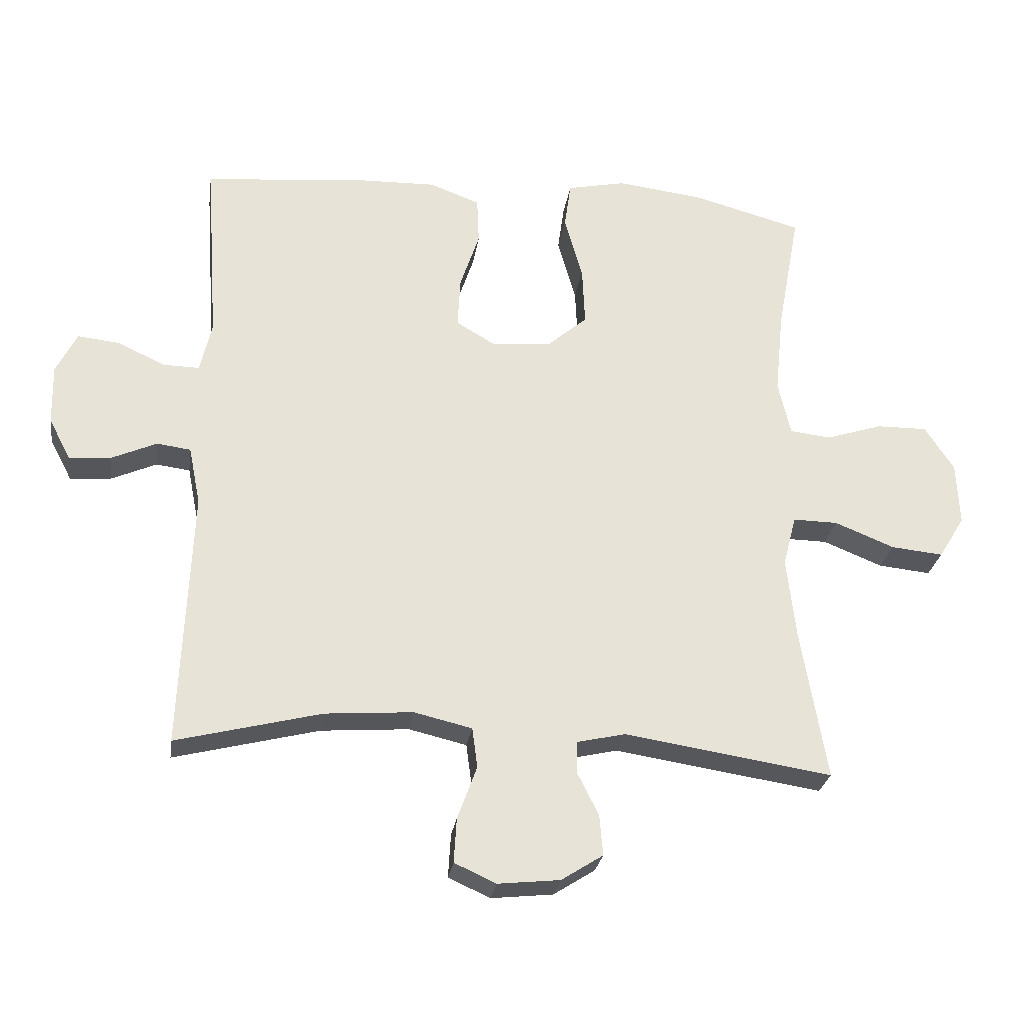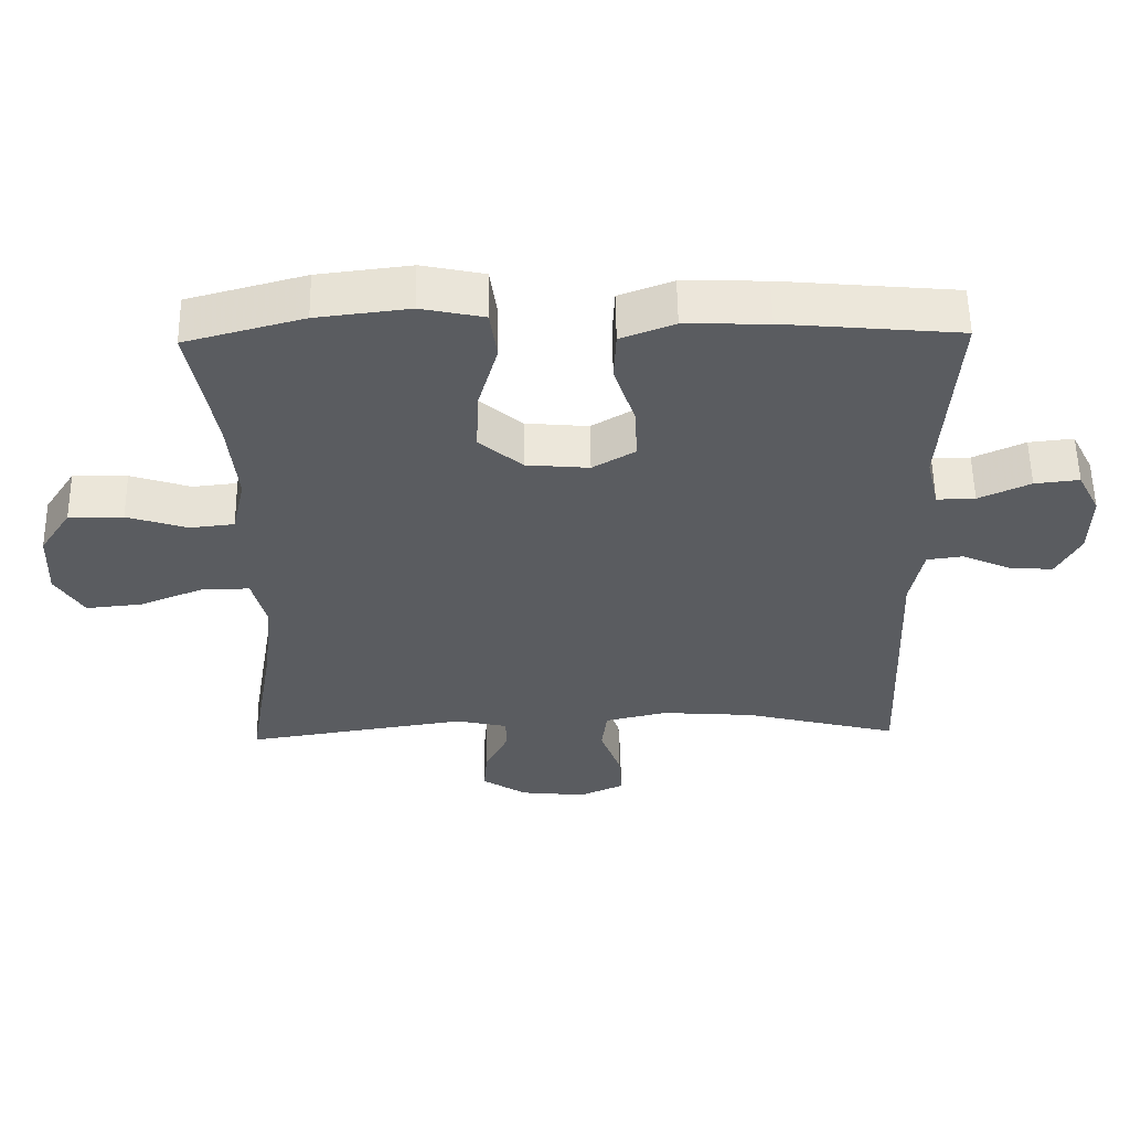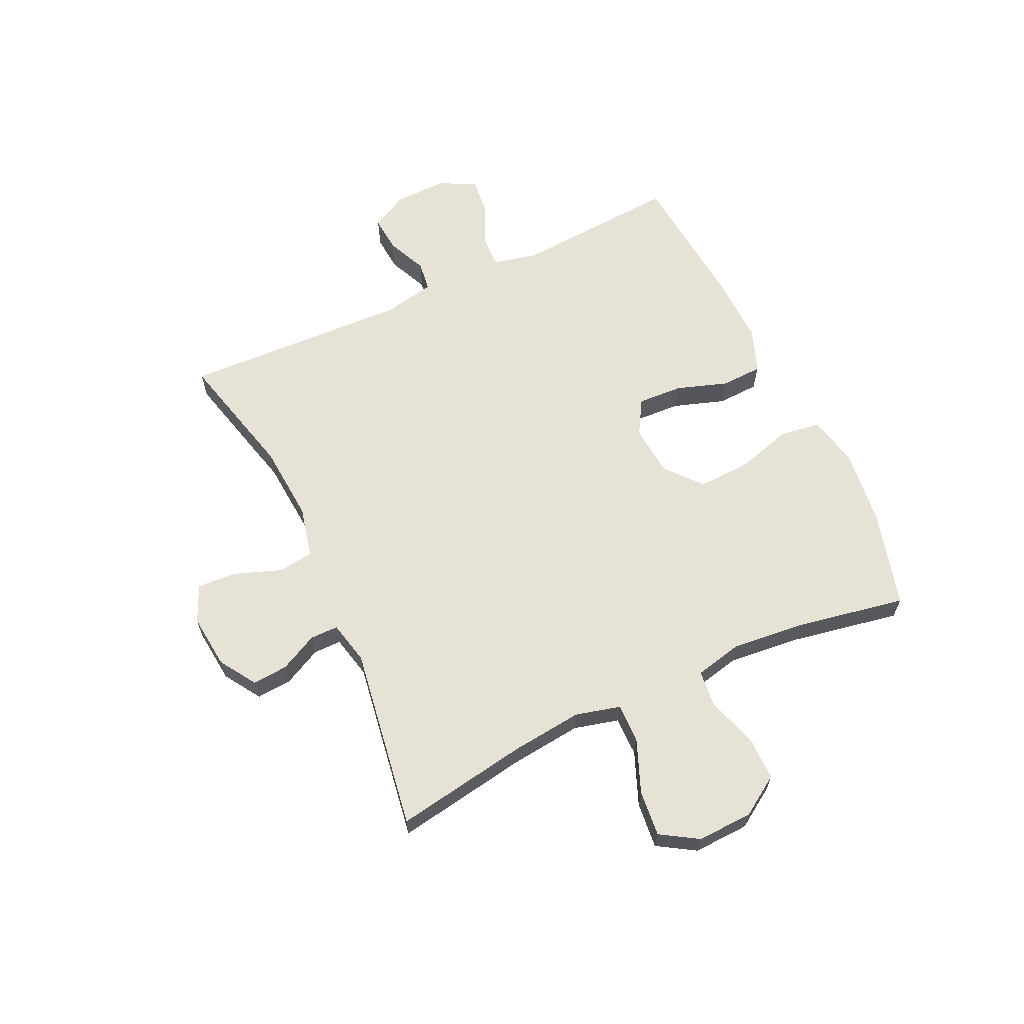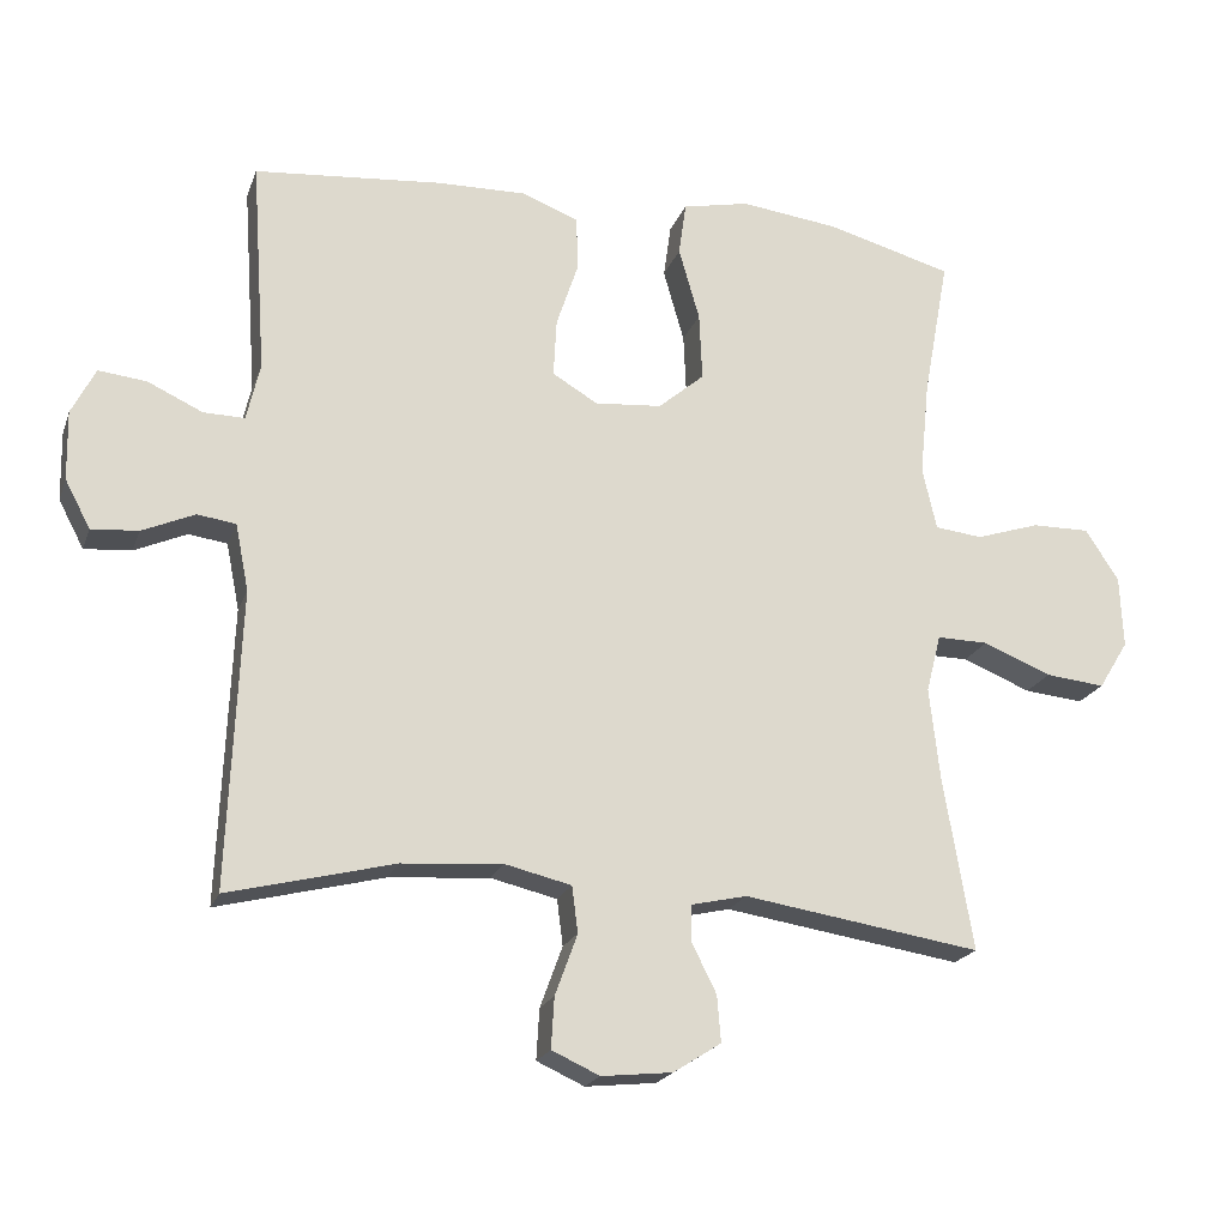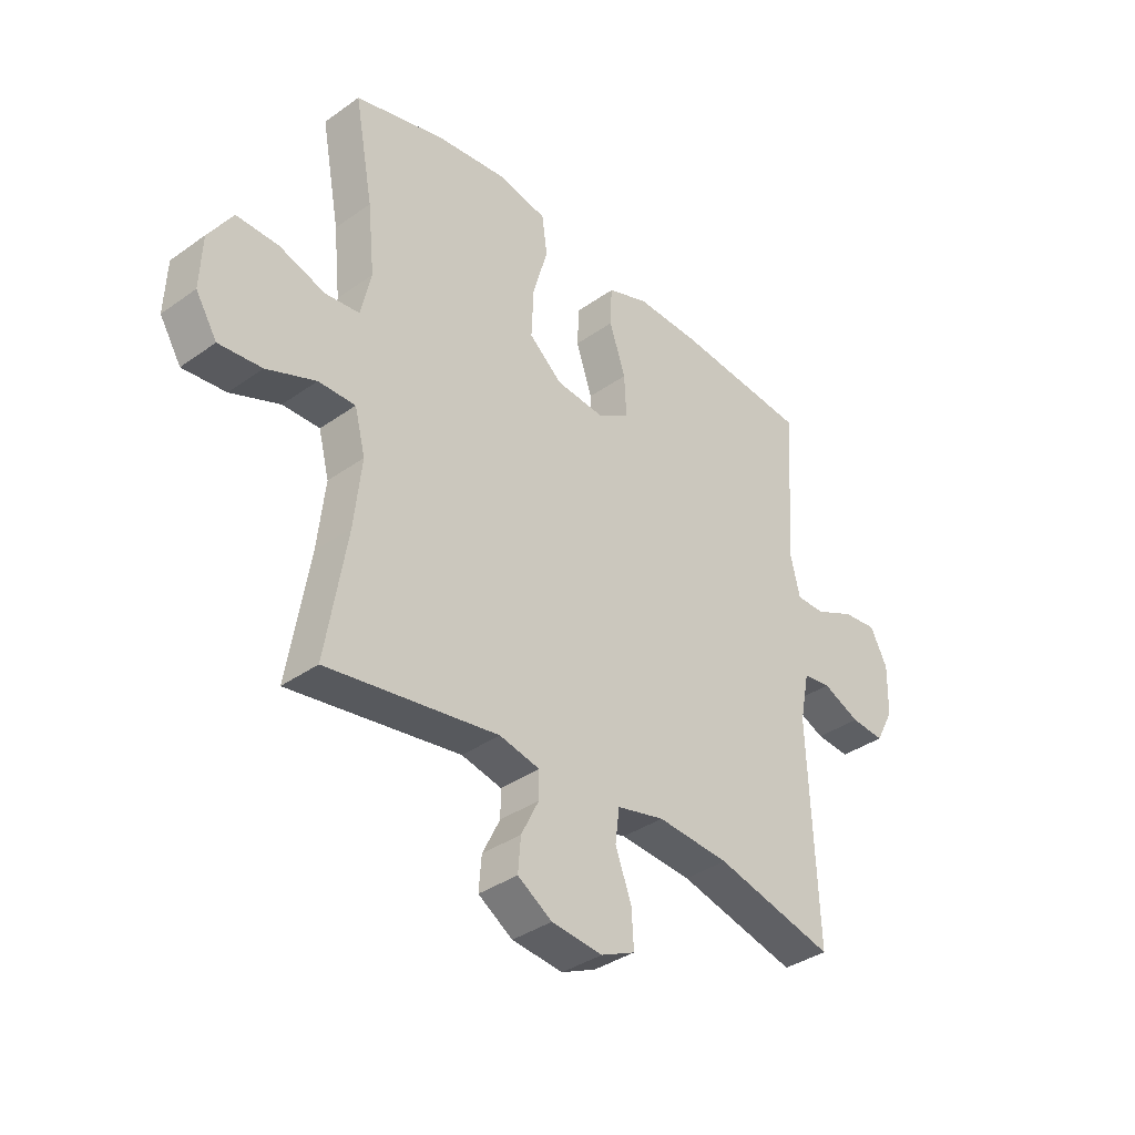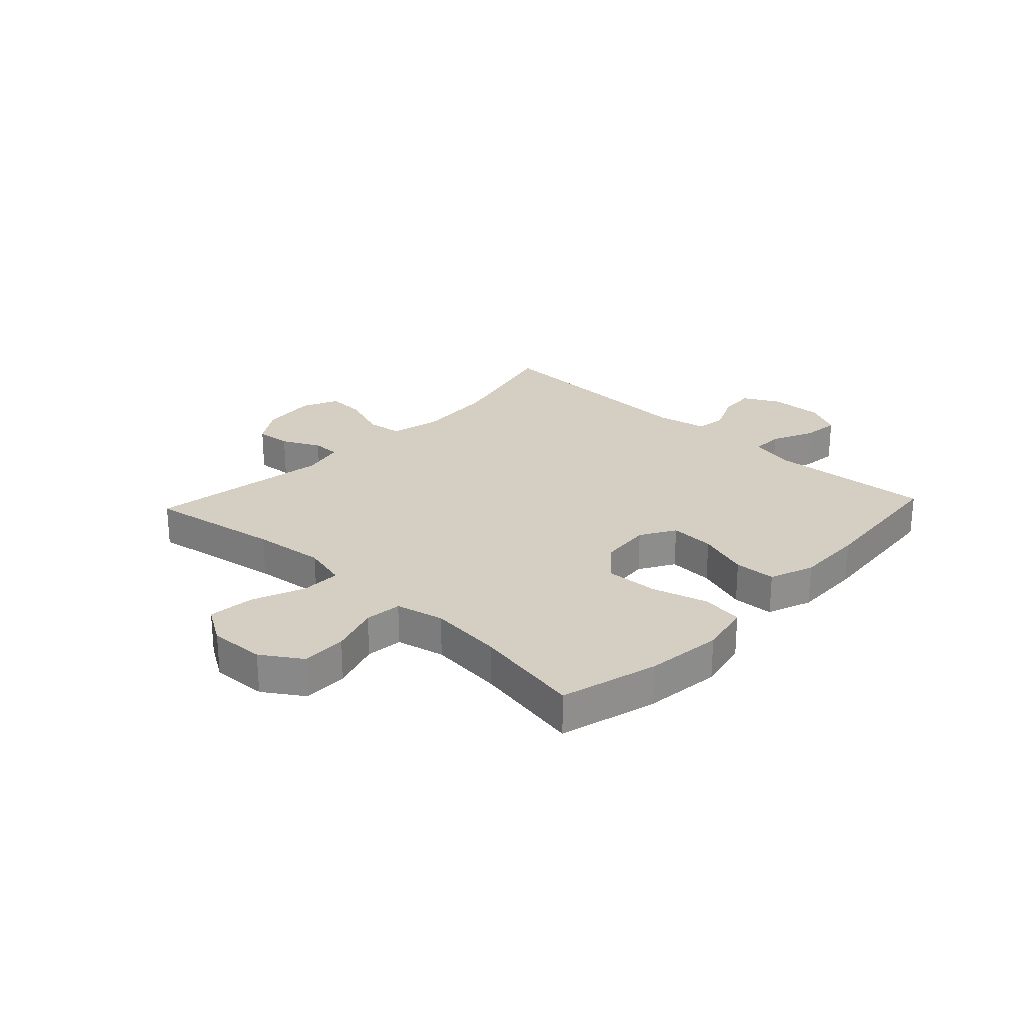
<metadata>
{"format":"obj","ext":"obj","renderer":"f3d","projection":"perspective","resolution":1024,"background":"white","views":[{"elev":-26.9,"azim":171.7,"up":"+Z"},{"elev":56.3,"azim":-0.9,"up":"+Z"},{"elev":63.5,"azim":-115.1,"up":"+Y"},{"elev":-20.6,"azim":163.2,"up":"+Z"},{"elev":-36.7,"azim":-47.4,"up":"+Z"},{"elev":25.4,"azim":-46.8,"up":"+Y"}]}
</metadata>
<code>
v 0.5 0.07 0.5
v 0.48 0.07 0.213
v 0.498 0.07 0.136
v 0.553 0.07 0.137
v 0.627 0.07 0.171
v 0.691 0.07 0.178
v 0.723 0.07 0.115
v 0.721 0.07 0.022
v 0.687 0.07 -0.042
v 0.624 0.07 -0.037
v 0.554 0.07 -0.006
v 0.502 0.07 -0.013
v 0.484 0.07 -0.103
v 0.5 0.07 -0.5
v 0.277 0.07 -0.444
v 0.142 0.07 -0.434
v 0.053 0.07 -0.455
v 0.045 0.07 -0.517
v 0.075 0.07 -0.599
v 0.079 0.07 -0.667
v 0.015 0.07 -0.696
v -0.08 0.07 -0.686
v -0.144 0.07 -0.645
v -0.139 0.07 -0.583
v -0.106 0.07 -0.517
v -0.106 0.07 -0.468
v -0.181 0.07 -0.451
v -0.5 0.07 -0.5
v -0.461 0.07 -0.268
v -0.447 0.07 -0.143
v -0.467 0.07 -0.065
v -0.536 0.07 -0.066
v -0.628 0.07 -0.103
v -0.708 0.07 -0.111
v -0.748 0.07 -0.046
v -0.744 0.07 0.051
v -0.699 0.07 0.12
v -0.621 0.07 0.119
v -0.535 0.07 0.091
v -0.471 0.07 0.098
v -0.452 0.07 0.182
v -0.465 0.07 0.31
v -0.5 0.07 0.5
v -0.331 0.07 0.546
v -0.198 0.07 0.562
v -0.108 0.07 0.543
v -0.098 0.07 0.471
v -0.126 0.07 0.373
v -0.13 0.07 0.282
v -0.068 0.07 0.229
v 0.022 0.07 0.221
v 0.083 0.07 0.257
v 0.079 0.07 0.335
v 0.049 0.07 0.425
v 0.052 0.07 0.497
v 0.129 0.07 0.526
v 0.248 0.07 0.523
v 0.5 0 0.5
v 0.48 0 0.213
v 0.498 0 0.136
v 0.553 0 0.137
v 0.627 0 0.171
v 0.691 0 0.178
v 0.723 0 0.115
v 0.721 0 0.022
v 0.687 0 -0.042
v 0.624 0 -0.037
v 0.554 0 -0.006
v 0.502 0 -0.013
v 0.484 0 -0.103
v 0.5 0 -0.5
v 0.277 0 -0.444
v 0.142 0 -0.434
v 0.053 0 -0.455
v 0.045 0 -0.517
v 0.075 0 -0.599
v 0.079 0 -0.667
v 0.015 0 -0.696
v -0.08 0 -0.686
v -0.144 0 -0.645
v -0.139 0 -0.583
v -0.106 0 -0.517
v -0.106 0 -0.468
v -0.181 0 -0.451
v -0.5 0 -0.5
v -0.461 0 -0.268
v -0.447 0 -0.143
v -0.467 0 -0.065
v -0.536 0 -0.066
v -0.628 0 -0.103
v -0.708 0 -0.111
v -0.748 0 -0.046
v -0.744 0 0.051
v -0.699 0 0.12
v -0.621 0 0.119
v -0.535 0 0.091
v -0.471 0 0.098
v -0.452 0 0.182
v -0.465 0 0.31
v -0.5 0 0.5
v -0.331 0 0.546
v -0.198 0 0.562
v -0.108 0 0.543
v -0.098 0 0.471
v -0.126 0 0.373
v -0.13 0 0.282
v -0.068 0 0.229
v 0.022 0 0.221
v 0.083 0 0.257
v 0.079 0 0.335
v 0.049 0 0.425
v 0.052 0 0.497
v 0.129 0 0.526
v 0.248 0 0.523
f 56 57 1 2
f 53 54 55 56
f 52 53 56 2
f 51 52 2 3
f 50 51 3
f 45 46 47 48
f 45 48 49
f 42 43 44 45
f 41 42 45 49
f 40 41 49 50
f 36 37 38 39
f 36 39 40
f 35 36 40
f 32 33 34 35
f 31 32 35 40
f 30 31 40 50
f 27 28 29
f 26 27 29 30
f 22 23 24 25
f 22 25 26
f 21 22 26
f 18 19 20 21
f 17 18 21 26
f 16 17 26 30
f 13 14 15
f 12 13 15 16
f 8 9 10 11
f 8 11 12
f 7 8 12
f 4 5 6 7
f 3 4 7 12
f 16 30 50
f 3 12 16 50
f 59 58 114 113
f 113 112 111 110
f 59 113 110 109
f 60 59 109 108
f 60 108 107
f 105 104 103 102
f 106 105 102
f 102 101 100 99
f 106 102 99 98
f 107 106 98 97
f 96 95 94 93
f 97 96 93
f 97 93 92
f 92 91 90 89
f 97 92 89 88
f 107 97 88 87
f 86 85 84
f 87 86 84 83
f 82 81 80 79
f 83 82 79
f 83 79 78
f 78 77 76 75
f 83 78 75 74
f 87 83 74 73
f 72 71 70
f 73 72 70 69
f 68 67 66 65
f 69 68 65
f 69 65 64
f 64 63 62 61
f 69 64 61 60
f 107 87 73
f 107 73 69 60
f 1 58 59 2
f 2 59 60 3
f 3 60 61 4
f 4 61 62 5
f 5 62 63 6
f 6 63 64 7
f 7 64 65 8
f 8 65 66 9
f 9 66 67 10
f 10 67 68 11
f 11 68 69 12
f 12 69 70 13
f 13 70 71 14
f 14 71 72 15
f 15 72 73 16
f 16 73 74 17
f 17 74 75 18
f 18 75 76 19
f 19 76 77 20
f 20 77 78 21
f 21 78 79 22
f 22 79 80 23
f 23 80 81 24
f 24 81 82 25
f 25 82 83 26
f 26 83 84 27
f 27 84 85 28
f 28 85 86 29
f 29 86 87 30
f 30 87 88 31
f 31 88 89 32
f 32 89 90 33
f 33 90 91 34
f 34 91 92 35
f 35 92 93 36
f 36 93 94 37
f 37 94 95 38
f 38 95 96 39
f 39 96 97 40
f 40 97 98 41
f 41 98 99 42
f 42 99 100 43
f 43 100 101 44
f 44 101 102 45
f 45 102 103 46
f 46 103 104 47
f 47 104 105 48
f 48 105 106 49
f 49 106 107 50
f 50 107 108 51
f 51 108 109 52
f 52 109 110 53
f 53 110 111 54
f 54 111 112 55
f 55 112 113 56
f 56 113 114 57
f 57 114 58 1

</code>
